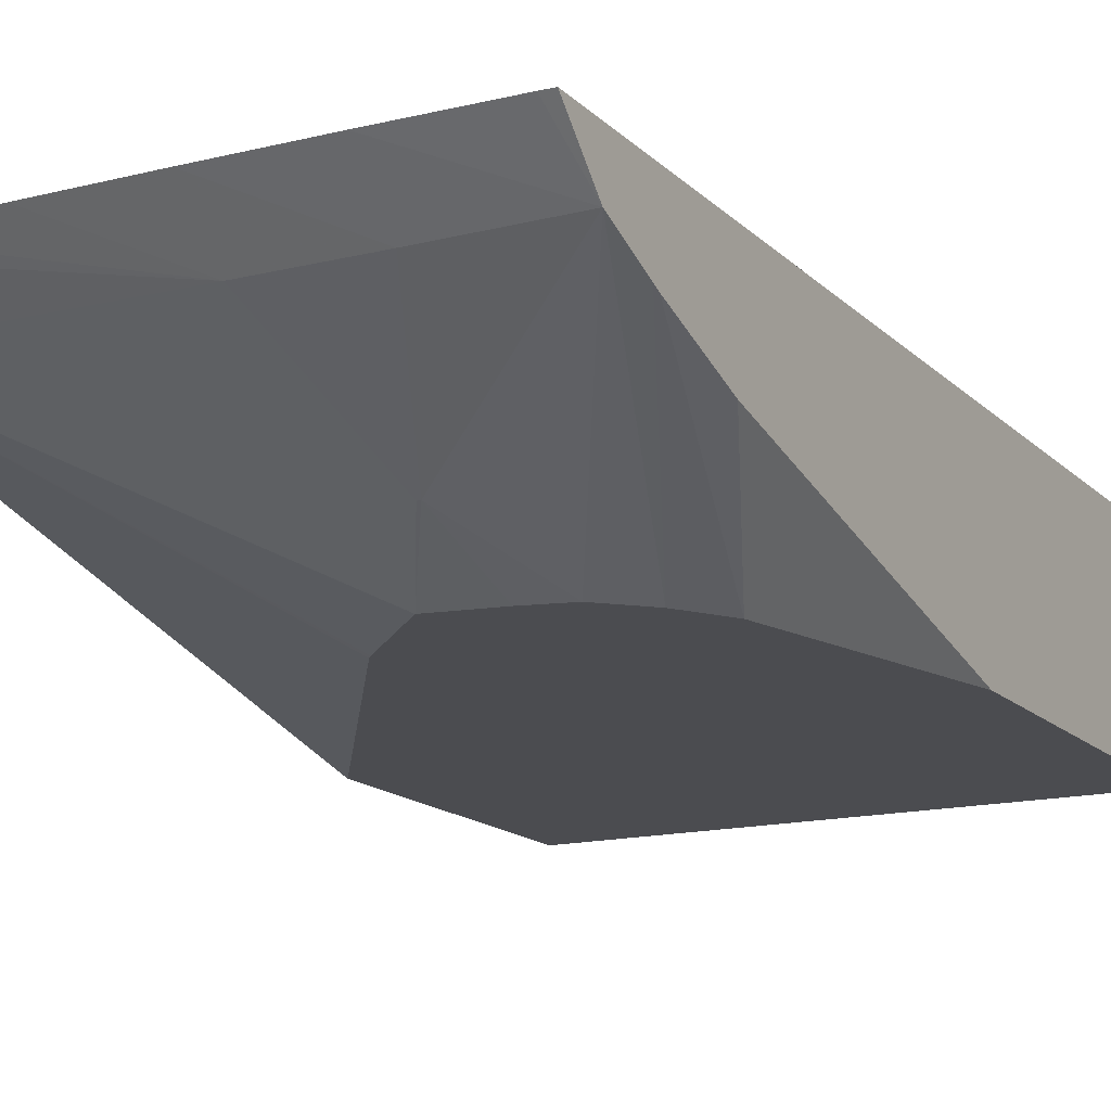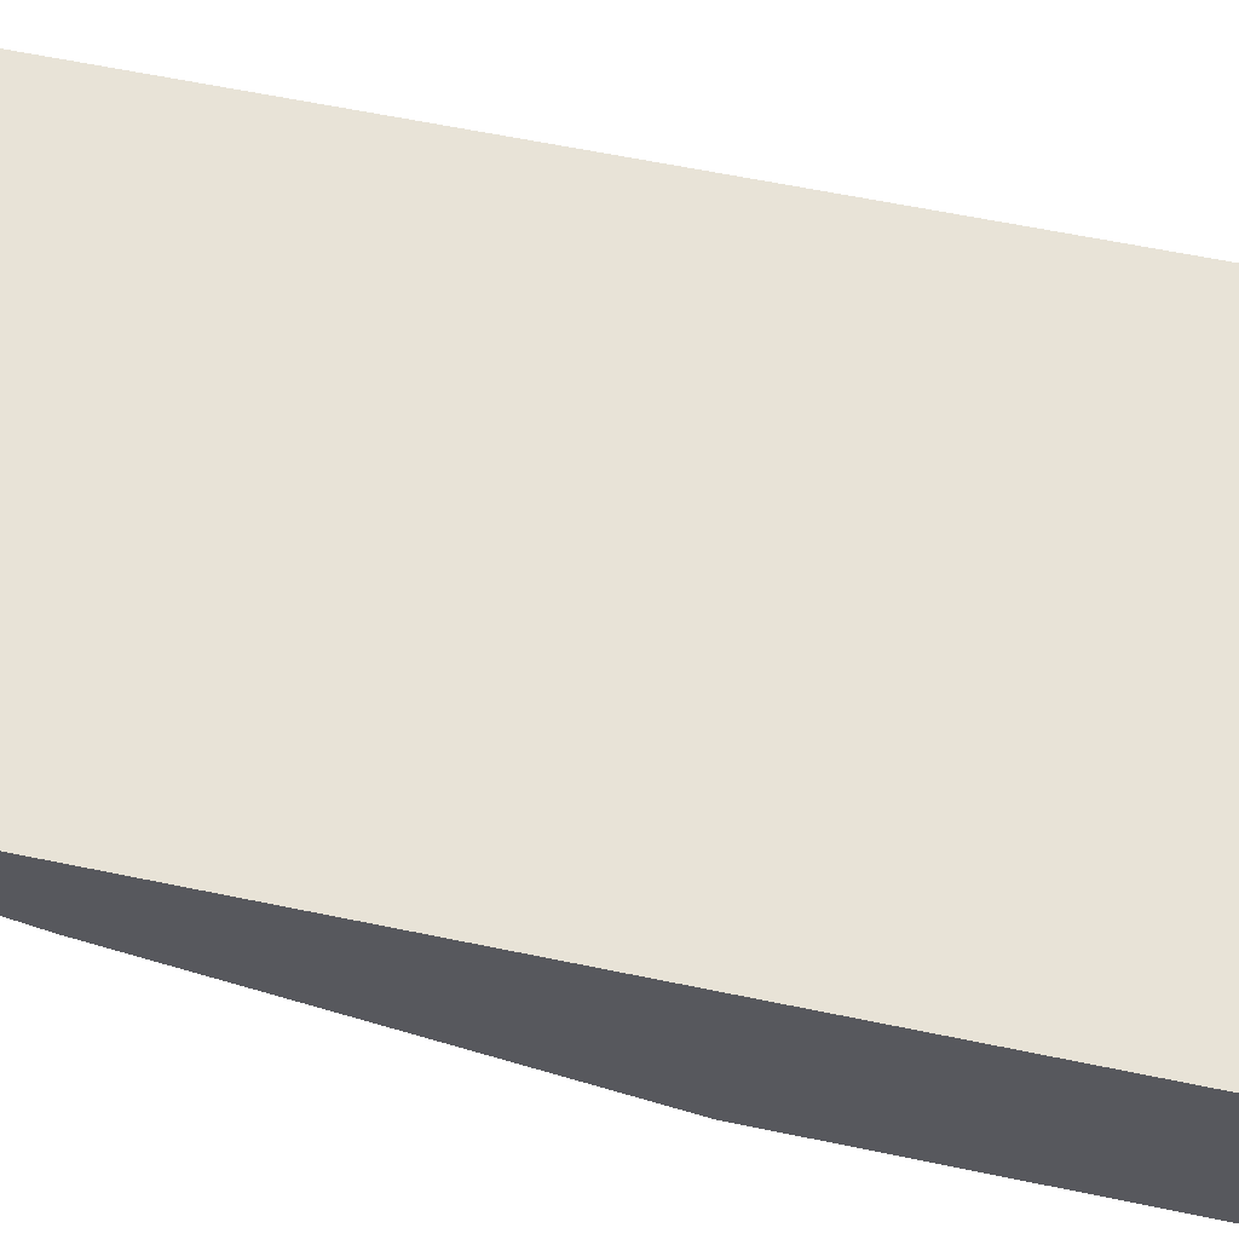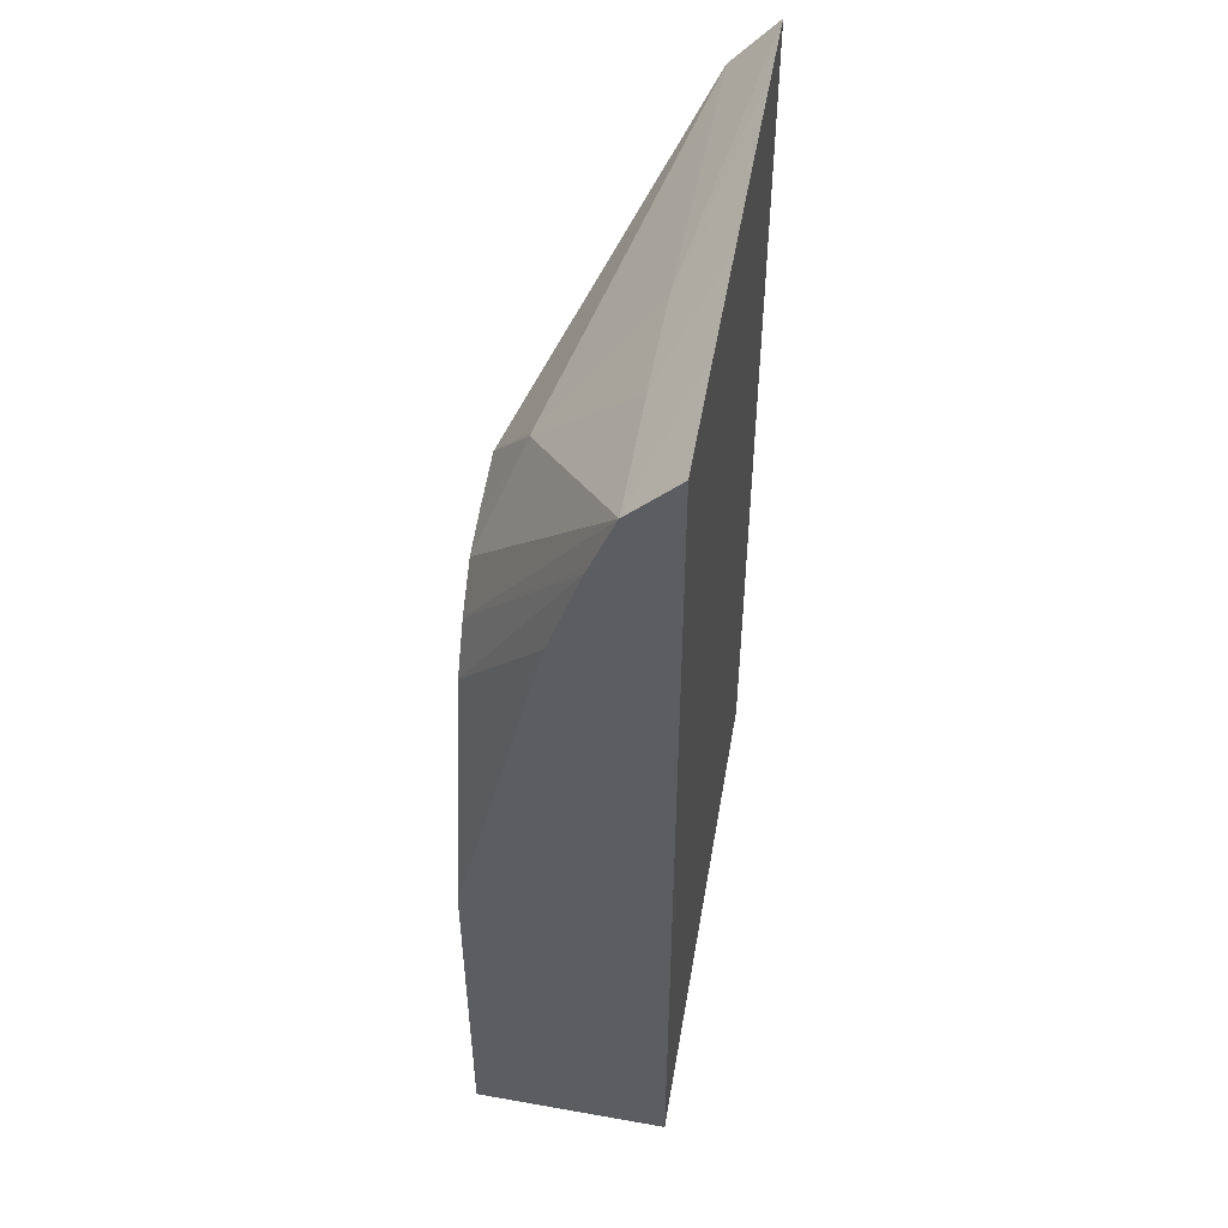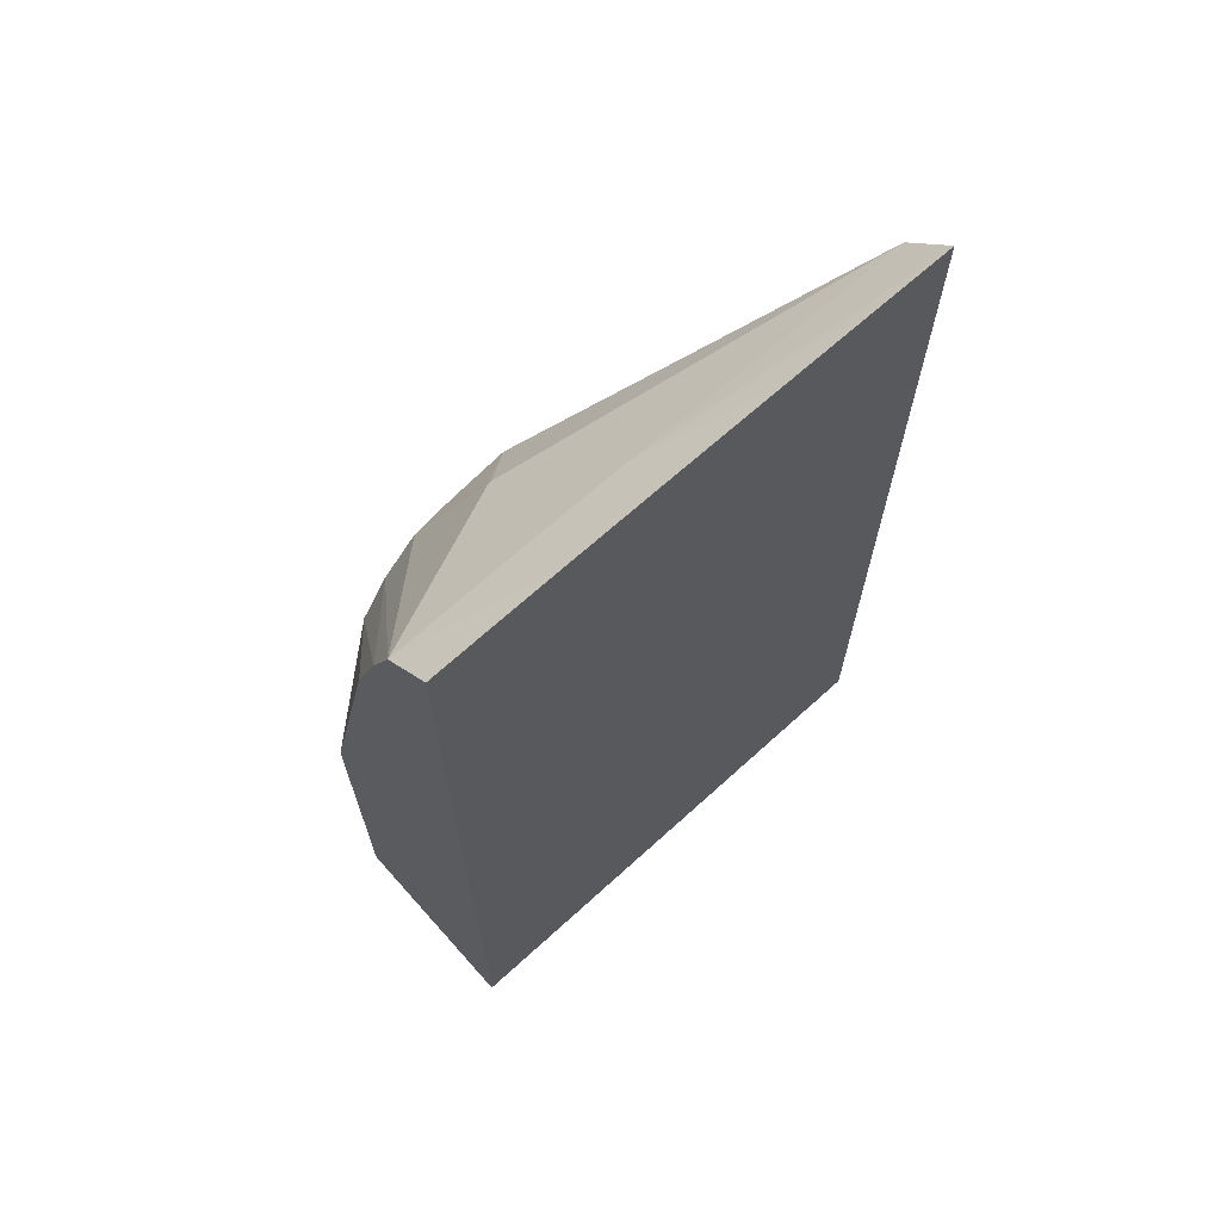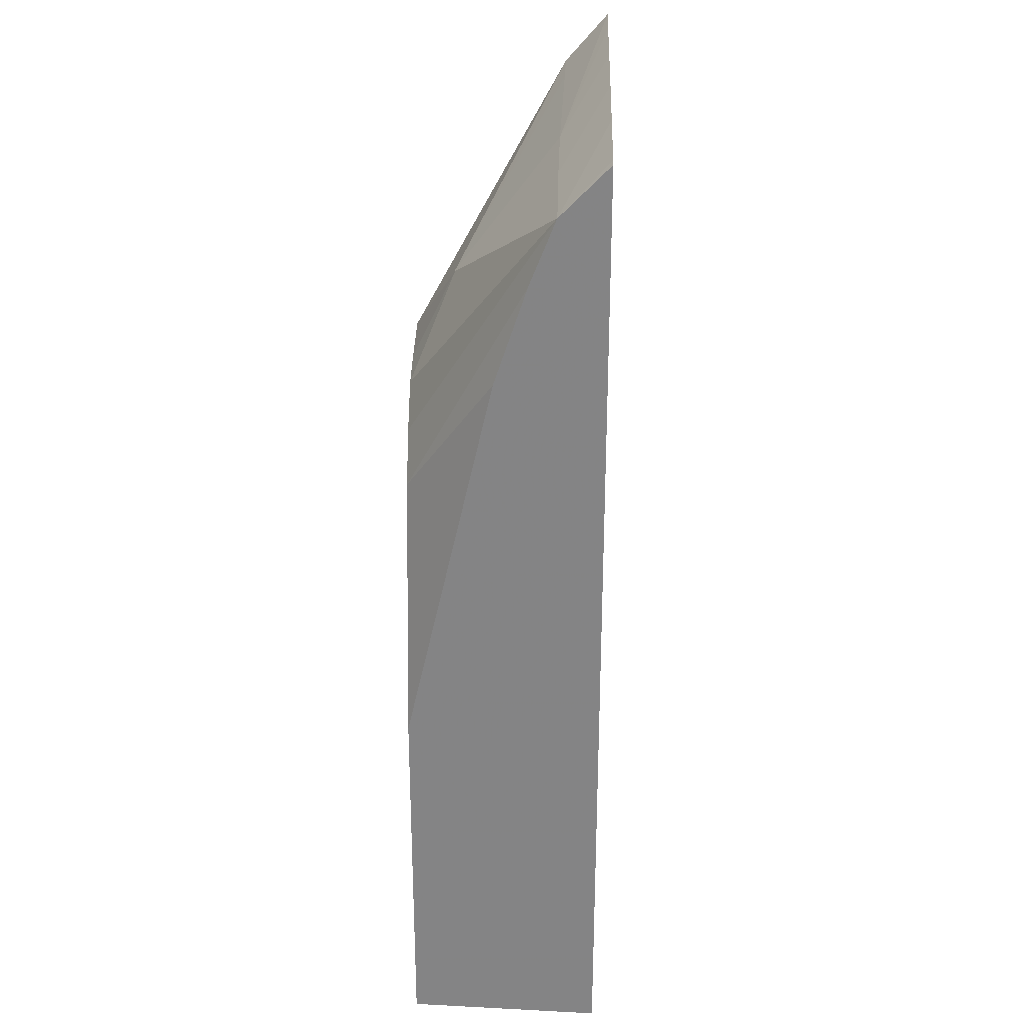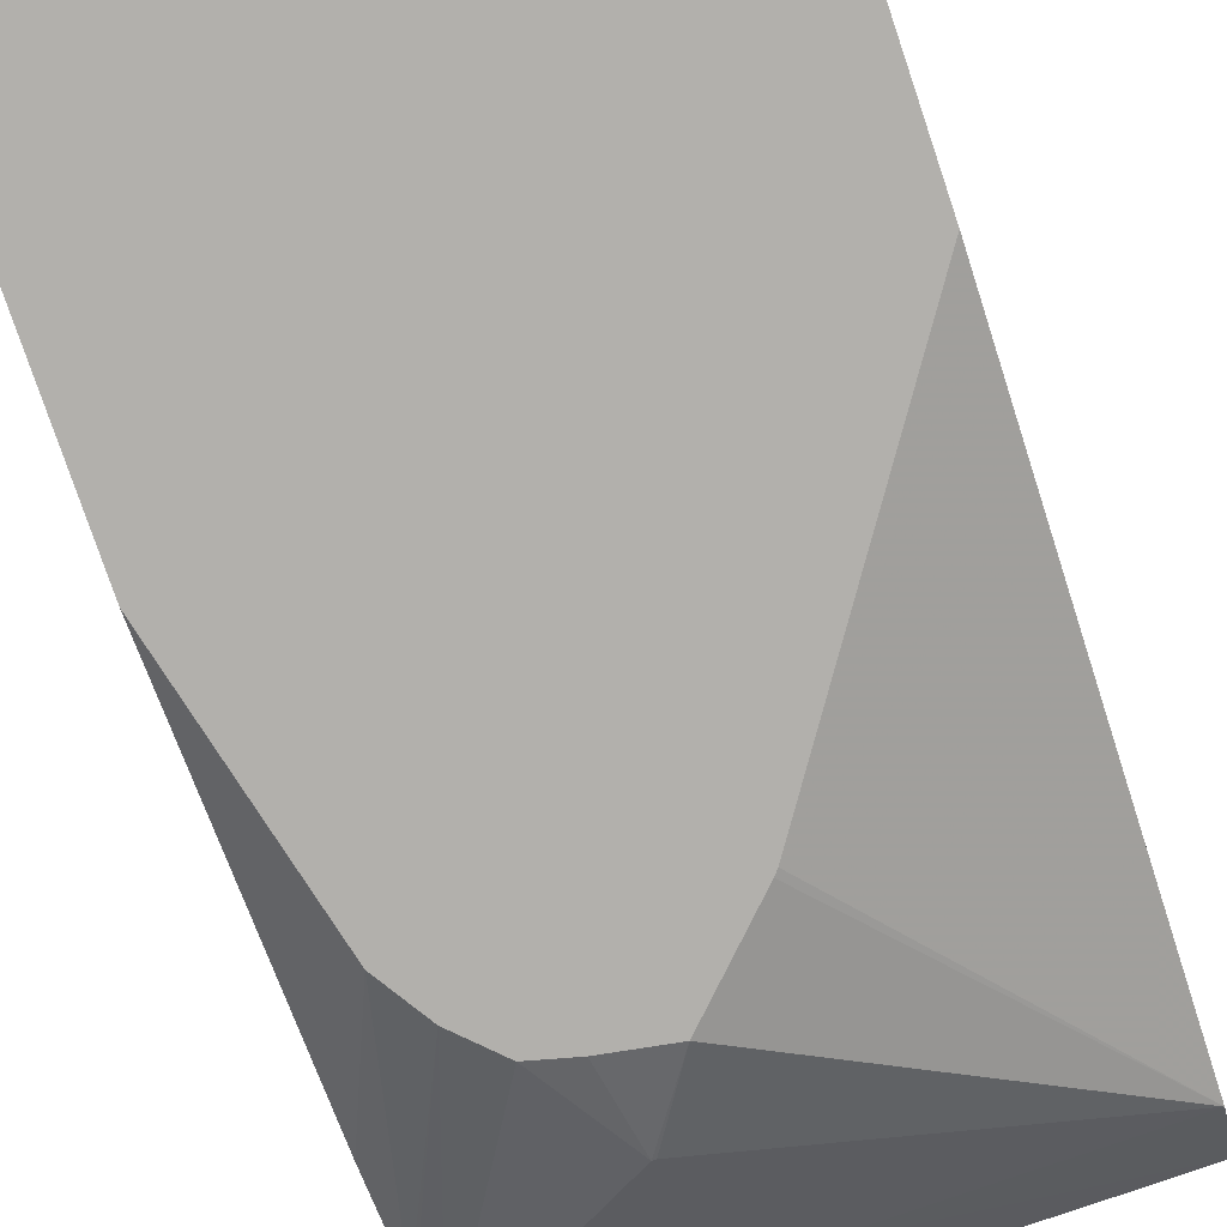
<metadata>
{"format":"obj","ext":"obj","renderer":"f3d","projection":"perspective","resolution":1024,"background":"white","views":[{"elev":-15.2,"azim":28.1,"up":"+Y"},{"elev":61.9,"azim":101.9,"up":"+Y"},{"elev":51.1,"azim":99.8,"up":"+Z"},{"elev":68.4,"azim":138.0,"up":"+Z"},{"elev":28.3,"azim":91.9,"up":"+Z"},{"elev":-78.8,"azim":-161.3,"up":"+Y"}]}
</metadata>
<code>
v 0.01306 0.03132 0.1082
v 0.0129 0.03132 0.1082
v 0.01306 0.03067 0.1075
v 0.01306 0.03132 0.0949
v 0.01137 0.03132 0.1082
v 0.01137 0.03066 0.1075
v 0.01064 0.02927 0.1059
v 0.01133 0.02868 0.1045
v 0.01183 0.02868 0.104
v 0.01306 0.03036 0.1067
v 0.01306 0.02868 0.09501
v 0.005952 0.02868 0.09505
v 0.013 0.03132 0.0949
v 0.009863 0.03132 0.1082
v 0.009863 0.03066 0.1075
v 0.01059 0.02927 0.1059
v 0.009962 0.02868 0.1048
v 0.01078 0.02868 0.1047
v 0.01222 0.02868 0.1034
v 0.01306 0.03031 0.1066
v 0.01306 0.02868 0.1
v 0.005952 0.03132 0.09508
v 0.005952 0.02868 0.09932
v 0.008355 0.03132 0.1082
v 0.006799 0.03132 0.1082
v 0.005952 0.03132 0.1082
v 0.006847 0.0307 0.1075
v 0.005952 0.0307 0.1075
v 0.008902 0.02868 0.1037
v 0.01306 0.02988 0.1053
v 0.008842 0.02868 0.1037
f 1 2 3
f 1 3 10
f 1 10 20
f 1 20 30
f 1 30 21
f 1 21 11
f 1 11 4
f 1 4 13
f 1 13 22
f 1 22 26
f 1 26 25
f 1 25 24
f 1 24 14
f 1 14 5
f 1 5 2
f 2 5 3
f 3 5 6
f 3 6 7
f 3 7 8
f 3 8 9
f 3 9 10
f 4 11 12
f 4 12 13
f 5 14 6
f 6 14 15
f 6 15 16
f 6 16 7
f 7 16 17
f 7 17 18
f 7 18 8
f 8 18 17
f 8 17 29
f 8 29 31
f 8 31 23
f 8 23 12
f 8 12 11
f 8 11 21
f 8 21 19
f 8 19 9
f 9 19 20
f 9 20 10
f 12 22 13
f 12 23 28
f 12 28 26
f 12 26 22
f 14 24 15
f 15 24 25
f 15 25 26
f 15 26 27
f 15 27 16
f 16 27 28
f 16 28 17
f 17 28 29
f 19 30 20
f 19 21 30
f 23 31 28
f 26 28 27
f 28 31 29

</code>
